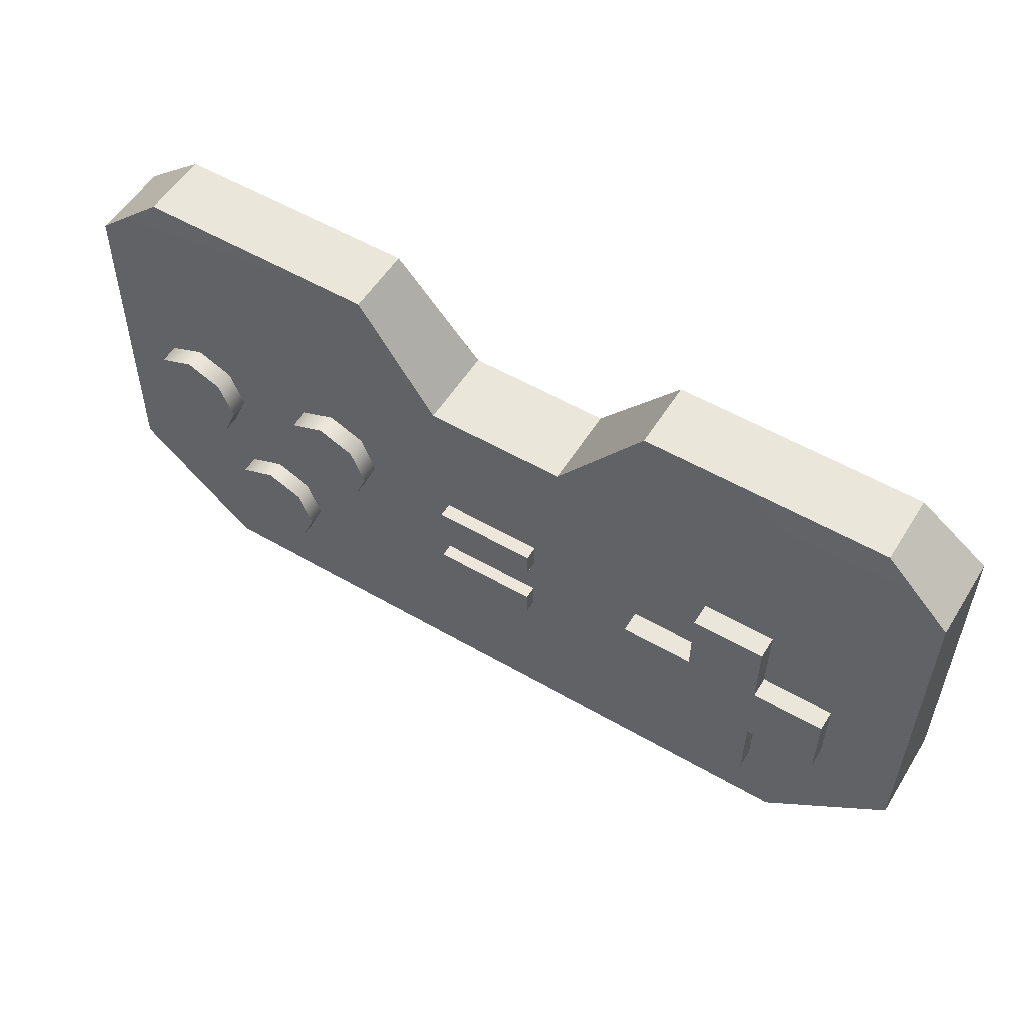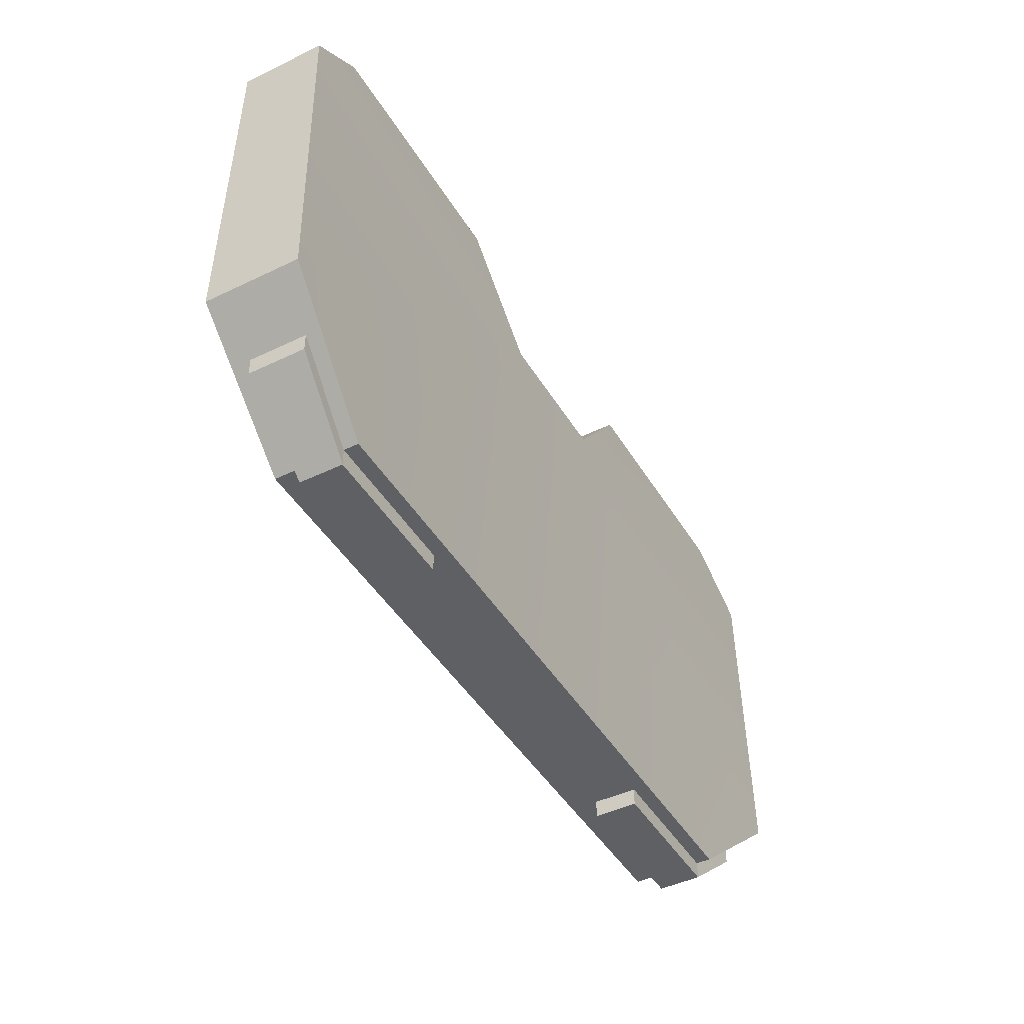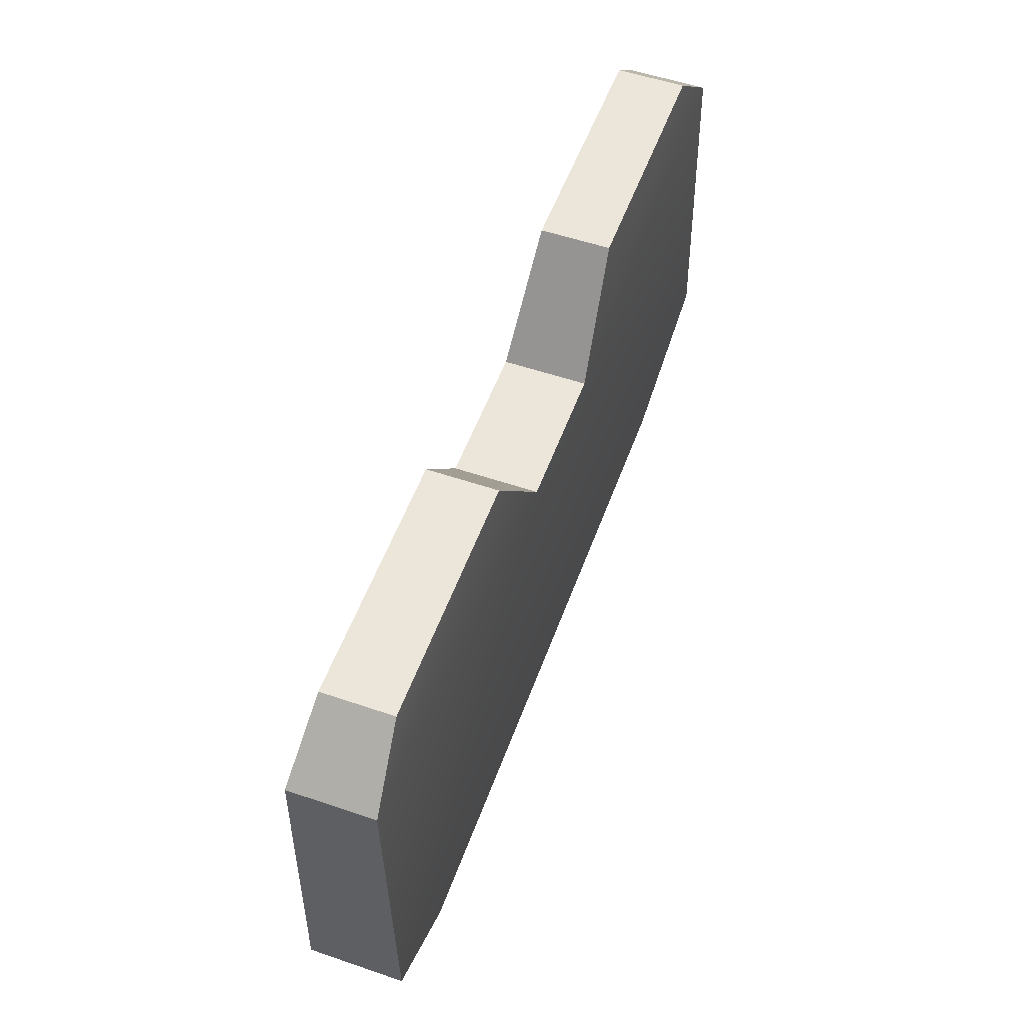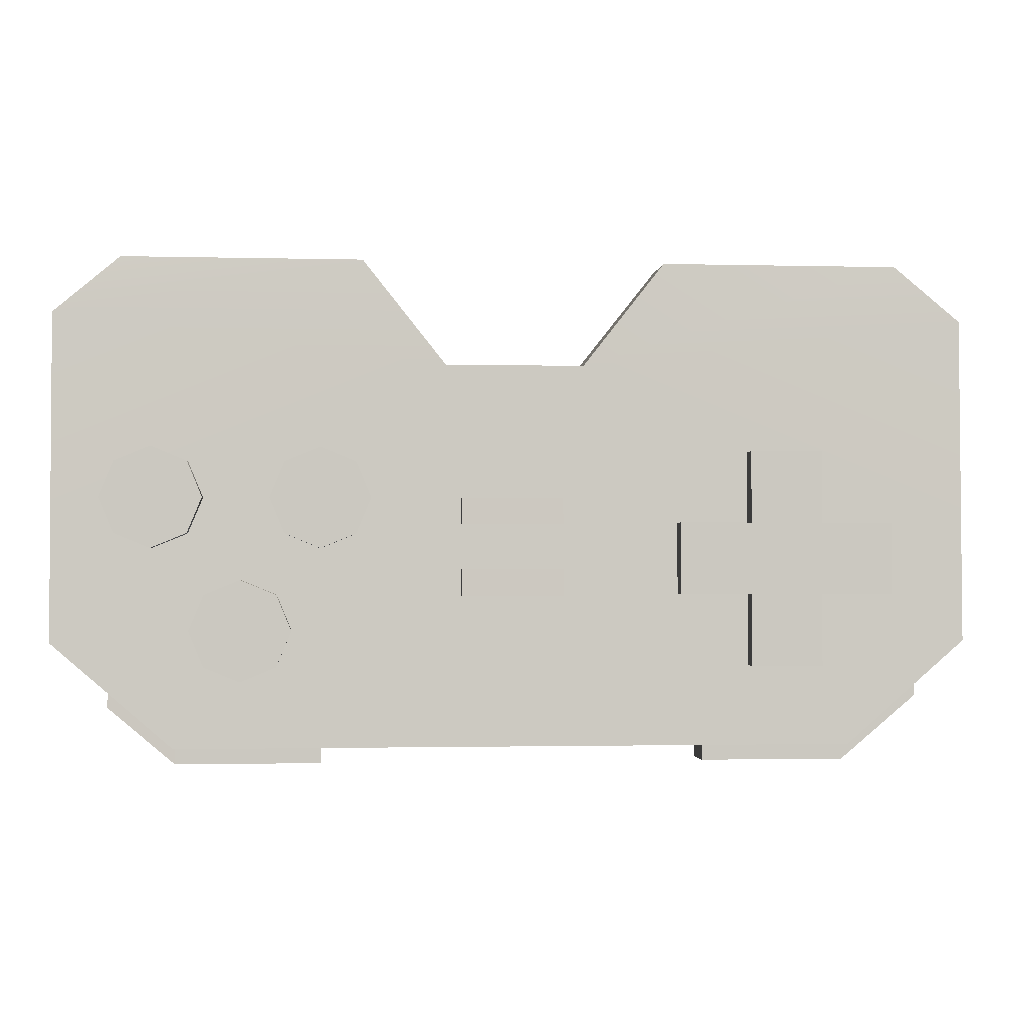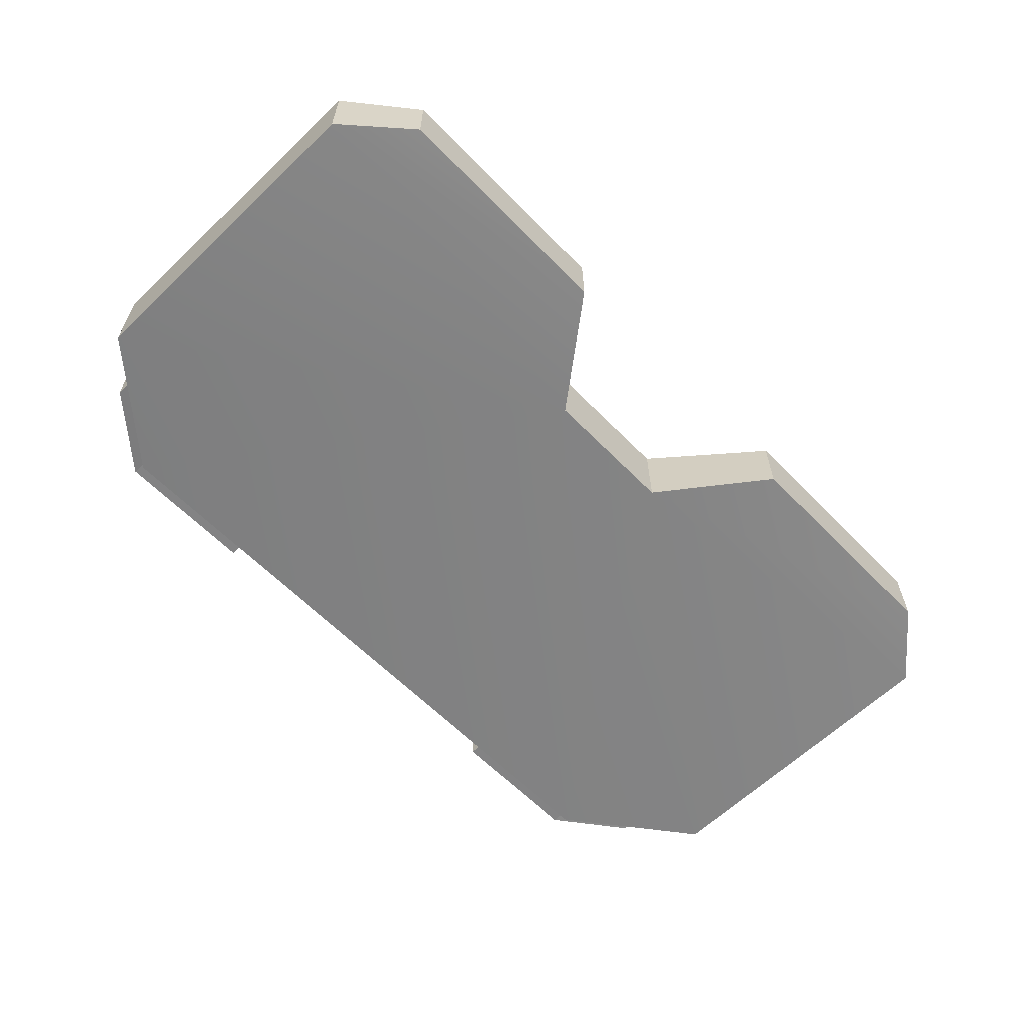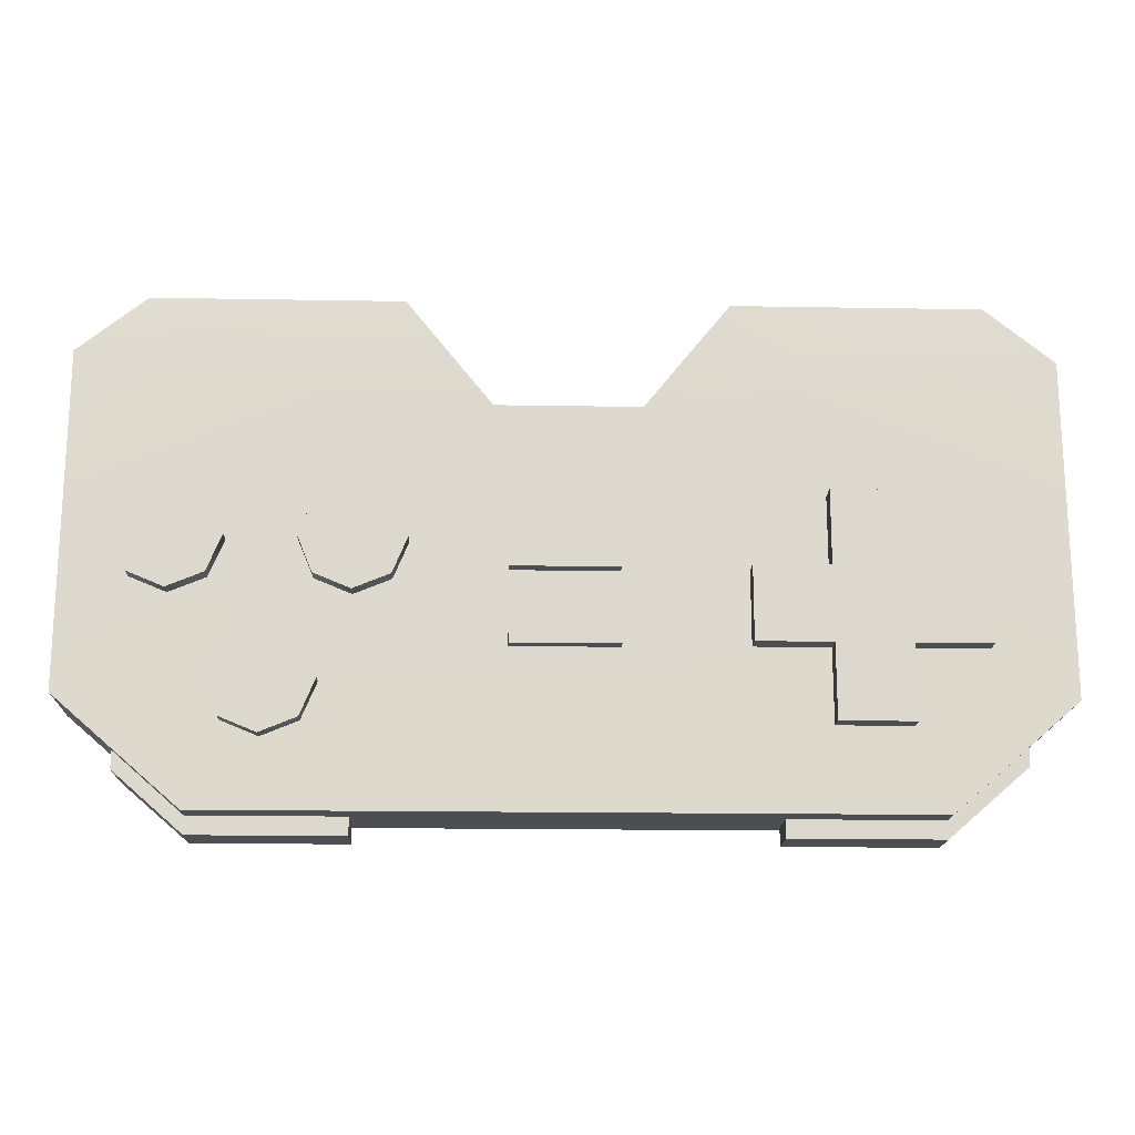
<metadata>
{"format":"obj","ext":"obj","renderer":"f3d","projection":"perspective","resolution":1024,"background":"white","views":[{"elev":54.7,"azim":-148.5,"up":"+Z"},{"elev":-44.8,"azim":-60.7,"up":"+Z"},{"elev":54.3,"azim":-70.1,"up":"+Z"},{"elev":-1.7,"azim":174.7,"up":"+Z"},{"elev":-61.1,"azim":-46.0,"up":"+Y"},{"elev":-17.0,"azim":178.0,"up":"+Z"}]}
</metadata>
<code>
v  -5.433 -0.4855 -4.059
v  -5.433 0.1903 -4.059
v  -3.105 0.1903 -4.059
v  -3.105 -0.4855 -4.059
v  5.433 0.1903 -4.059
v  5.433 -0.4855 -4.059
v  3.105 -0.4855 -4.059
v  3.105 0.1903 -4.059
v  6.489 -0.5915 -3.145
v  6.489 0.2963 -3.145
v  -6.643 -0.5915 -3.011
v  -6.643 0.2963 -3.011
v  -3.105 -0.4855 -3.526
v  -5.433 -0.4855 -3.526
v  -5.433 0.1903 -3.526
v  -3.105 0.1903 -3.526
v  3.105 0.1903 -3.526
v  5.433 0.1903 -3.526
v  5.433 -0.4855 -3.526
v  3.105 -0.4855 -3.526
v  6.489 -0.5915 -2.612
v  6.489 0.2963 -2.612
v  -6.643 -0.5915 -2.479
v  -6.643 0.2963 -2.479
g shoulderButtons
f 1 2 3 4
f 5 6 7 8
f 9 6 5 10
f 1 11 12 2
f 1 4 13 14
f 3 2 15 16
f 4 3 16 13
f 5 8 17 18
f 7 6 19 20
f 8 7 20 17
f 6 9 21 19
f 10 5 18 22
f 9 10 22 21
f 11 1 14 23
f 12 11 23 24
f 2 12 24 15
v  -4.953 0.8921 -0.1856
v  -3.798 0.8921 -0.1856
v  -3.798 0.8921 -1.34
v  -4.953 0.8921 -1.34
v  -4.953 0.4921 0.9689
v  -3.798 0.4921 0.9689
v  -3.798 0.8921 0.9689
v  -4.953 0.8921 0.9689
v  -2.644 0.4921 -0.1856
v  -2.644 0.4921 -1.34
v  -2.644 0.8921 -1.34
v  -2.644 0.8921 -0.1856
v  -3.798 0.4921 -2.494
v  -4.953 0.4921 -2.494
v  -4.953 0.8921 -2.494
v  -3.798 0.8921 -2.494
v  -6.107 0.4921 -1.34
v  -6.107 0.4921 -0.1856
v  -6.107 0.8921 -0.1856
v  -6.107 0.8921 -1.34
v  -3.798 0.4921 -0.1856
v  -4.953 0.4921 -0.1856
v  -3.798 0.4921 -1.34
v  -4.953 0.4921 -1.34
g Dpad
f 25 26 27 28
f 29 30 31 32
f 33 34 35 36
f 37 38 39 40
f 41 42 43 44
f 45 26 31 30
f 26 25 32 31
f 25 46 29 32
f 47 27 35 34
f 27 26 36 35
f 26 45 33 36
f 48 28 39 38
f 28 27 40 39
f 27 47 37 40
f 46 25 43 42
f 25 28 44 43
f 28 48 41 44
v  -0.7586 0.7689 -0.9411
v  0.8732 0.7687 -0.9411
v  0.8732 0.7714 -1.362
v  -0.7586 0.7716 -1.362
v  -0.7587 0.4724 -0.943
v  0.8732 0.4722 -0.943
v  0.8732 0.4749 -1.363
v  -0.7587 0.4751 -1.363
g Start
f 49 50 51 52
f 53 54 50 49
f 54 55 51 50
f 55 56 52 51
f 56 53 49 52
v  -0.7586 0.7689 0.2061
v  0.8732 0.7687 0.2061
v  0.8732 0.7714 -0.2144
v  -0.7586 0.7716 -0.2144
v  -0.7587 0.4724 0.2042
v  0.8732 0.4722 0.2042
v  0.8732 0.4749 -0.2163
v  -0.7587 0.4751 -0.2163
g Select
f 57 58 59 60
f 61 62 58 57
f 62 63 59 58
f 63 64 60 59
f 64 61 57 60
v  3.93 0.2827 0.1995
v  3.694 0.2827 -0.3698
v  3.694 0.8513 -0.3698
v  3.93 0.8513 0.1995
v  3.125 0.2827 -0.6056
v  3.125 0.8513 -0.6056
v  2.555 0.2827 -0.3698
v  2.555 0.8513 -0.3698
v  2.32 0.2827 0.1995
v  2.32 0.8513 0.1995
v  2.555 0.2827 0.7688
v  2.555 0.8513 0.7688
v  3.125 0.2827 1.005
v  3.125 0.8513 1.005
v  3.694 0.2827 0.7688
v  3.694 0.8513 0.7688
v  3.125 0.8513 0.1995
g R
f 65 66 67 68
f 66 69 70 67
f 69 71 72 70
f 71 73 74 72
f 73 75 76 74
f 75 77 78 76
f 77 79 80 78
f 79 65 68 80
f 68 67 81
f 67 70 81
f 70 72 81
f 72 74 81
f 74 76 81
f 76 78 81
f 78 80 81
f 80 68 81
v  6.594 0.2827 0.1995
v  6.358 0.2827 -0.3698
v  6.358 0.8513 -0.3698
v  6.594 0.8513 0.1995
v  5.789 0.2827 -0.6056
v  5.789 0.8513 -0.6056
v  5.22 0.2827 -0.3698
v  5.22 0.8513 -0.3698
v  4.984 0.2827 0.1995
v  4.984 0.8513 0.1995
v  5.22 0.2827 0.7688
v  5.22 0.8513 0.7688
v  5.789 0.2827 1.005
v  5.789 0.8513 1.005
v  6.358 0.2827 0.7688
v  6.358 0.8513 0.7688
v  5.789 0.8513 0.1995
g B
f 82 83 84 85
f 83 86 87 84
f 86 88 89 87
f 88 90 91 89
f 90 92 93 91
f 92 94 95 93
f 94 96 97 95
f 96 82 85 97
f 85 84 98
f 84 87 98
f 87 89 98
f 89 91 98
f 91 93 98
f 93 95 98
f 95 97 98
f 97 85 98
v  5.188 0.2827 -1.915
v  4.952 0.2827 -2.484
v  4.952 0.8513 -2.484
v  5.188 0.8513 -1.915
v  4.383 0.2827 -2.72
v  4.383 0.8513 -2.72
v  3.814 0.2827 -2.484
v  3.814 0.8513 -2.484
v  3.578 0.2827 -1.915
v  3.578 0.8513 -1.915
v  3.814 0.2827 -1.346
v  3.814 0.8513 -1.346
v  4.383 0.2827 -1.11
v  4.383 0.8513 -1.11
v  4.952 0.2827 -1.346
v  4.952 0.8513 -1.346
v  4.383 0.8513 -1.915
g G
f 99 100 101 102
f 100 103 104 101
f 103 105 106 104
f 105 107 108 106
f 107 109 110 108
f 109 111 112 110
f 111 113 114 112
f 113 99 102 114
f 102 101 115
f 101 104 115
f 104 106 115
f 106 108 115
f 108 110 115
f 110 112 115
f 112 114 115
f 114 102 115
v  5.433 0.6141 -3.78
v  -5.433 0.6141 -3.78
v  -1.119 0.5068 2.361
v  1.119 0.5068 2.361
v  1.119 -0.802 2.361
v  -1.119 -0.802 2.361
v  7.371 -0.802 3.145
v  7.371 -0.8921 -2.102
v  7.371 0.5969 -2.102
v  7.371 0.5068 3.145
v  -5.433 -0.7143 -3.78
v  5.433 -0.7143 -3.78
v  -7.371 -0.8921 -2.102
v  -7.371 -0.802 3.145
v  -7.371 0.5068 3.145
v  -7.371 0.5969 -2.102
v  6.316 -0.6966 4.059
v  6.316 0.4014 4.059
v  2.457 0.4014 4.059
v  2.457 -0.6966 4.059
v  -6.316 0.4014 4.059
v  -6.316 -0.6966 4.059
v  -2.457 -0.6966 4.059
v  -2.457 0.4014 4.059
g ControllerBody
f 116 117 118 119
f 120 119 118 121
f 122 123 124 125
f 126 117 116 127
f 128 129 130 131
f 123 122 120
f 121 129 128
f 124 116 119
f 117 131 118
f 132 133 134 135
f 136 137 138 139
f 120 122 132 135
f 125 119 134 133
f 119 120 135 134
f 118 130 136 139
f 129 121 138 137
f 121 118 139 138
f 123 127 116 124
f 126 128 131 117
f 132 122 125 133
f 136 130 129 137
f 131 130 118
f 119 125 124
f 128 126 121
f 126 127 120 121
f 120 127 123

</code>
